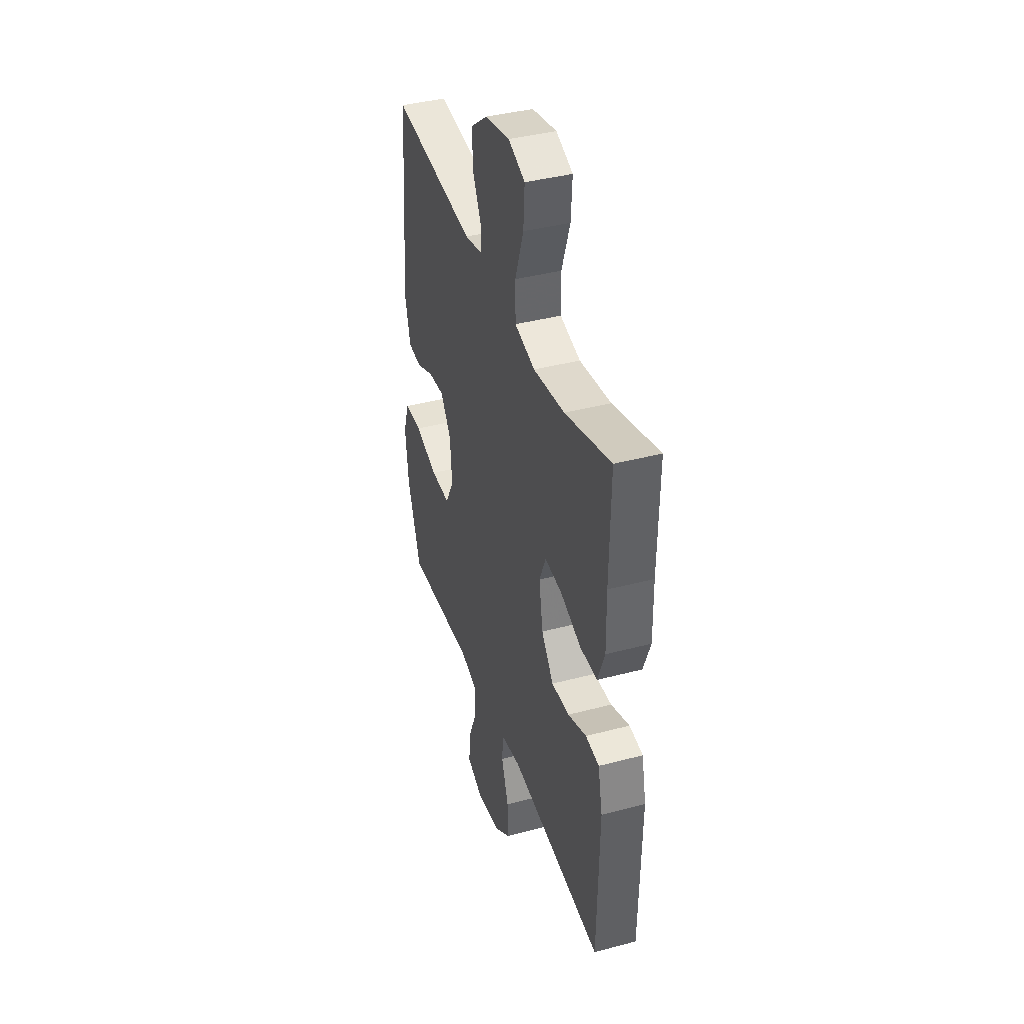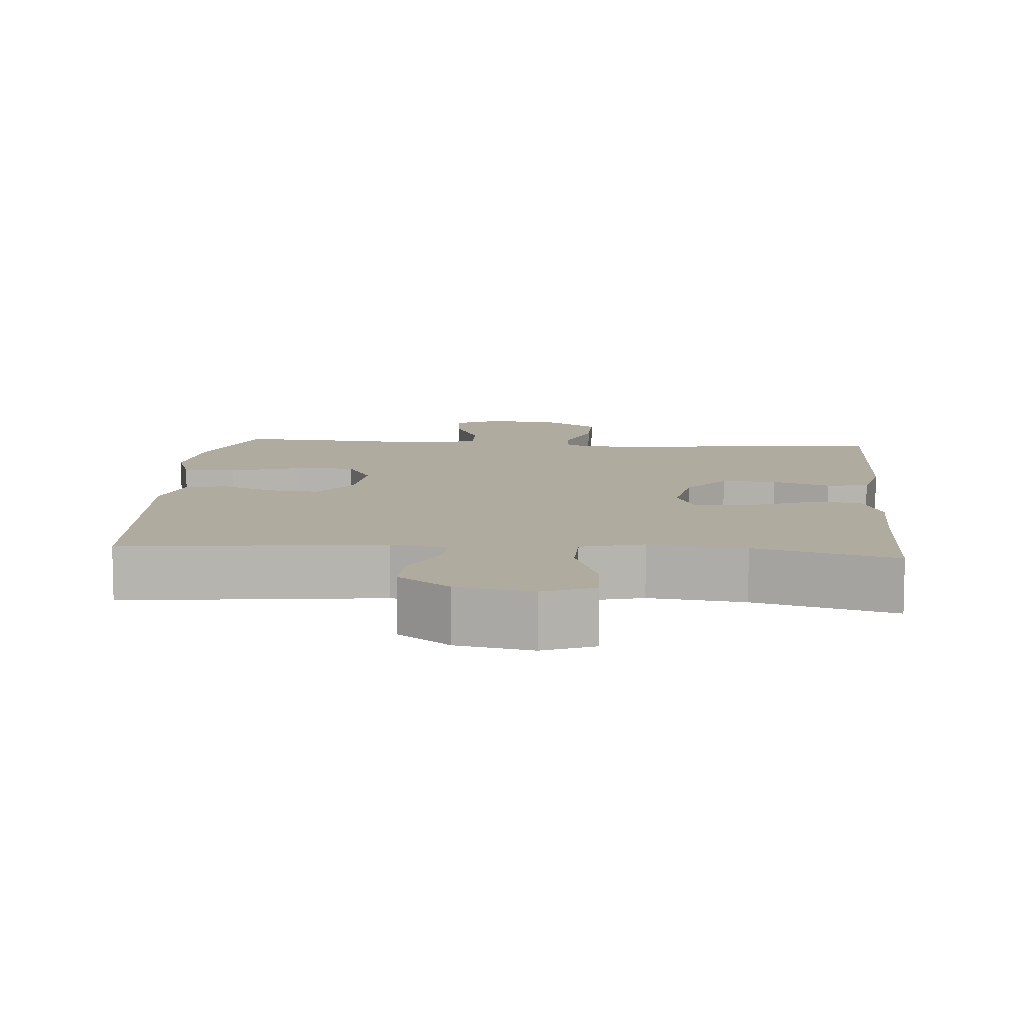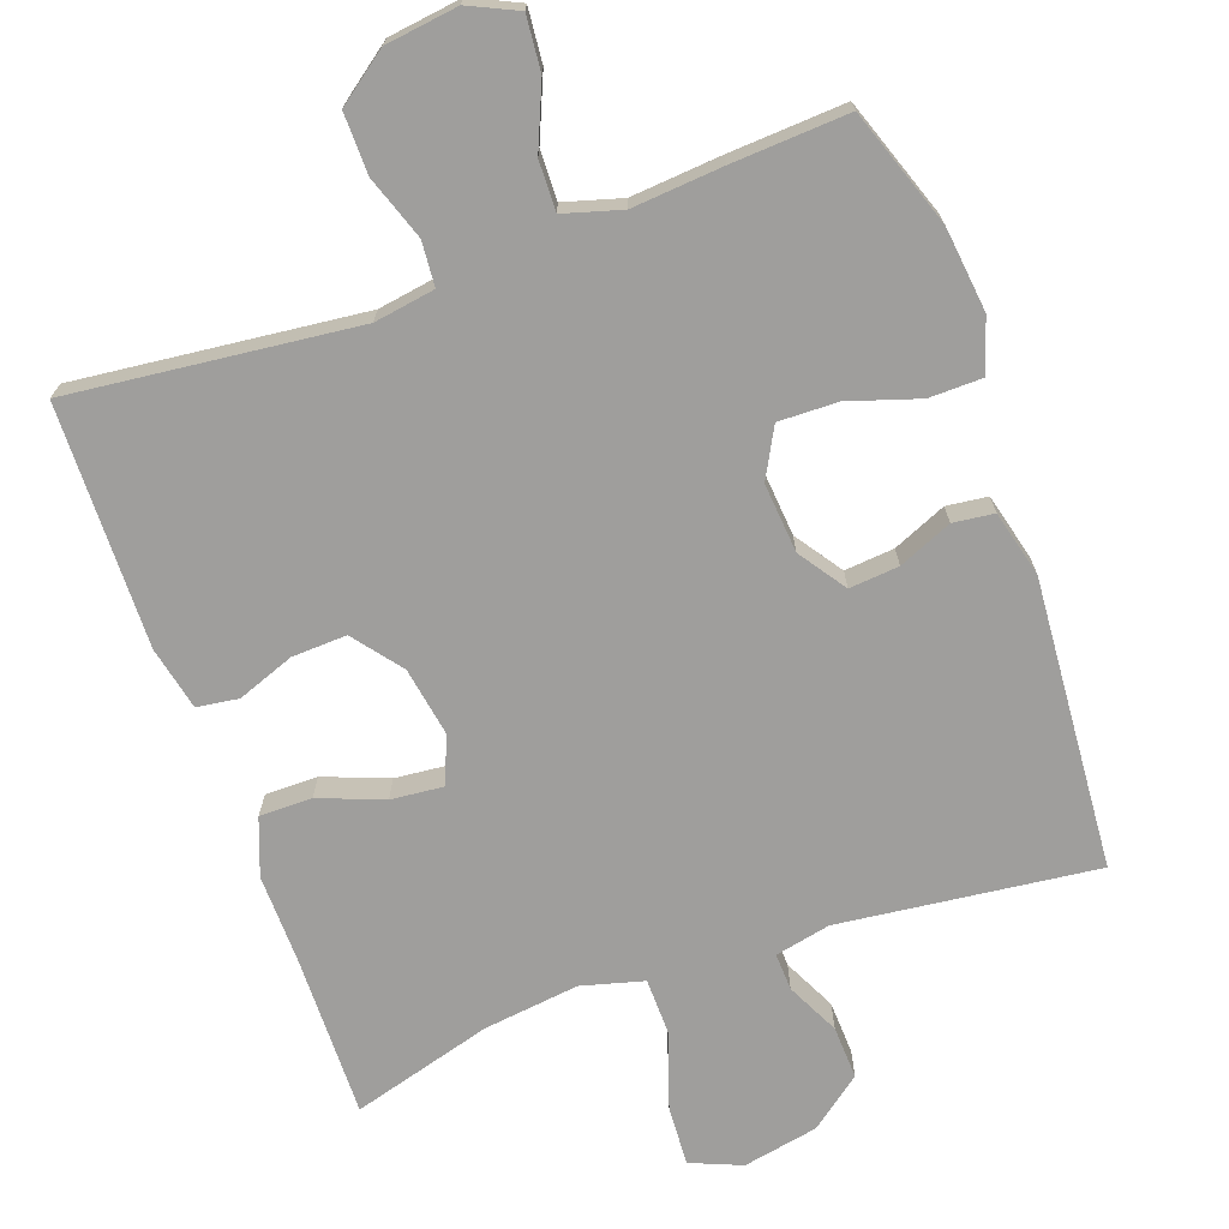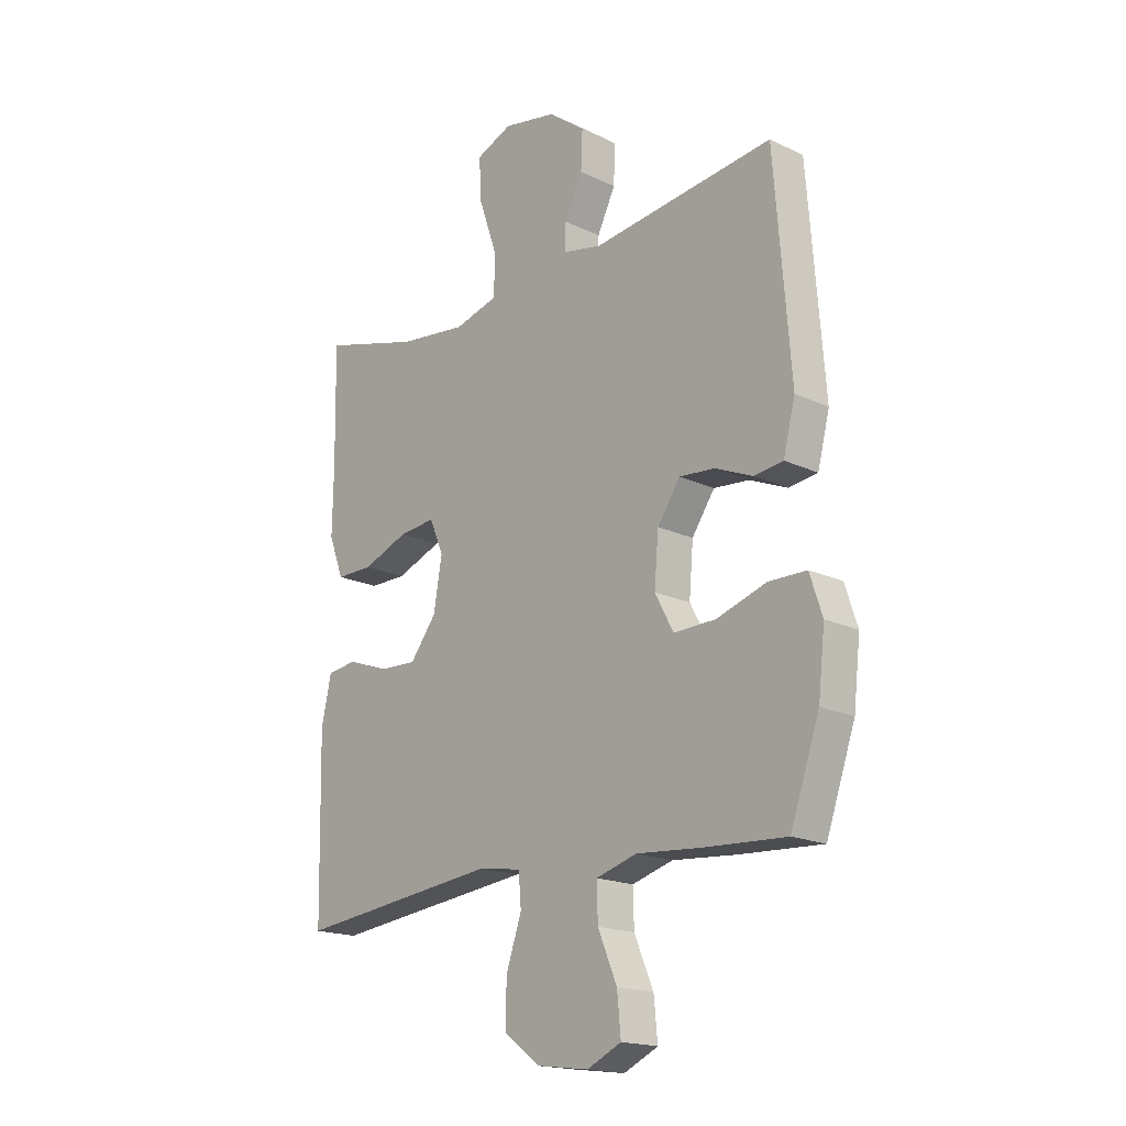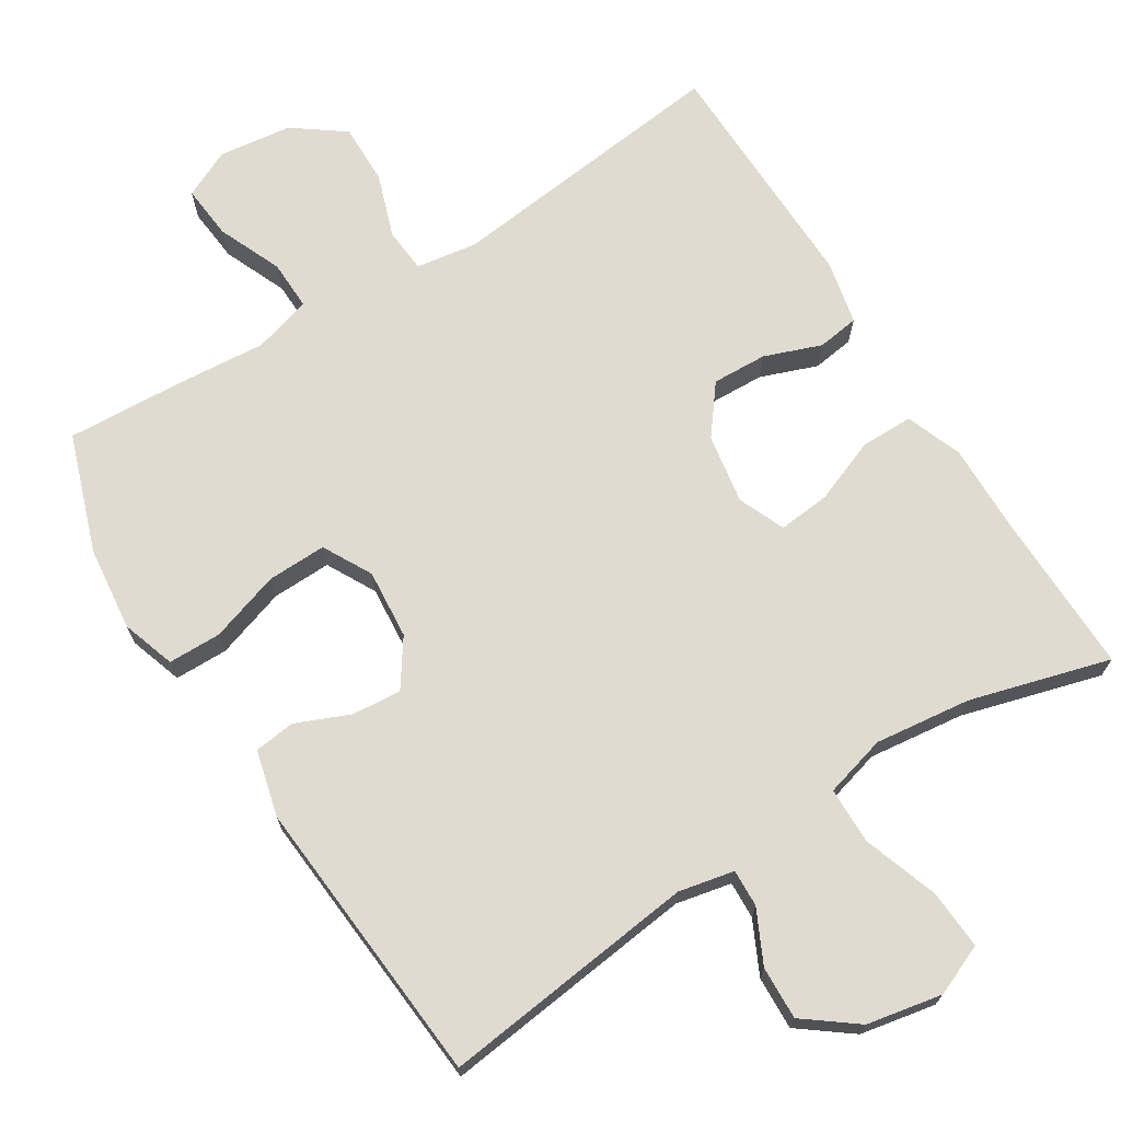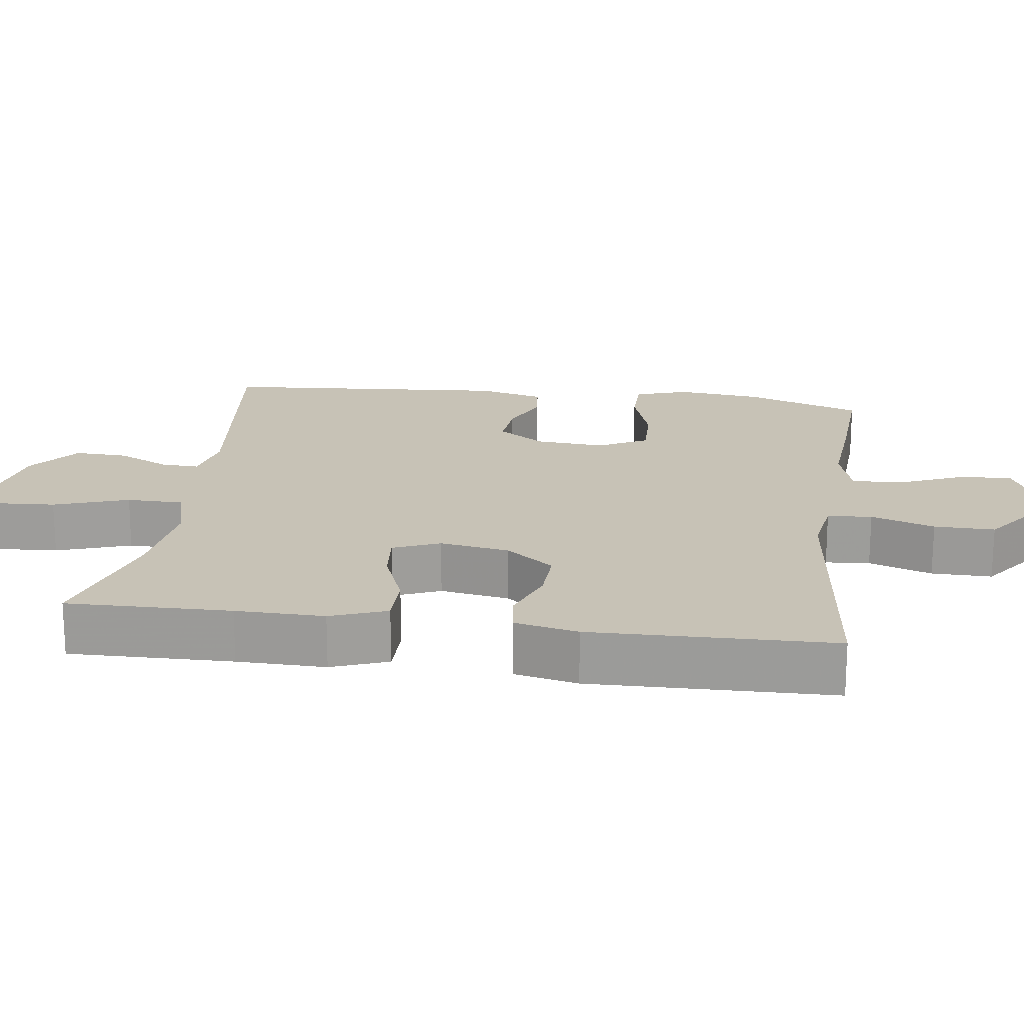
<metadata>
{"format":"obj","ext":"obj","renderer":"f3d","projection":"perspective","resolution":1024,"background":"white","views":[{"elev":39.7,"azim":71.8,"up":"+Z"},{"elev":9.6,"azim":4.7,"up":"+Y"},{"elev":-71.0,"azim":-160.2,"up":"+Y"},{"elev":-18.1,"azim":-132.7,"up":"+Z"},{"elev":70.2,"azim":-32.1,"up":"+Y"},{"elev":19.2,"azim":97.8,"up":"+Y"}]}
</metadata>
<code>
v -0.5 0.07 0.5
v -0.149 0.07 0.458
v -0.073 0.07 0.474
v -0.075 0.07 0.525
v -0.11 0.07 0.597
v -0.113 0.07 0.67
v -0.042 0.07 0.724
v 0.061 0.07 0.744
v 0.131 0.07 0.715
v 0.126 0.07 0.633
v 0.091 0.07 0.531
v 0.092 0.07 0.453
v 0.177 0.07 0.43
v 0.308 0.07 0.446
v 0.5 0.07 0.5
v 0.496 0.07 0.276
v 0.498 0.07 0.155
v 0.469 0.07 0.078
v 0.397 0.07 0.078
v 0.309 0.07 0.112
v 0.238 0.07 0.119
v 0.211 0.07 0.055
v 0.227 0.07 -0.04
v 0.278 0.07 -0.106
v 0.353 0.07 -0.103
v 0.431 0.07 -0.074
v 0.488 0.07 -0.082
v 0.507 0.07 -0.169
v 0.5 0.07 -0.5
v 0.108 0.07 -0.456
v 0.025 0.07 -0.469
v 0.02 0.07 -0.53
v 0.05 0.07 -0.617
v 0.051 0.07 -0.7
v -0.018 0.07 -0.751
v -0.118 0.07 -0.764
v -0.184 0.07 -0.733
v -0.177 0.07 -0.659
v -0.14 0.07 -0.572
v -0.138 0.07 -0.504
v -0.217 0.07 -0.481
v -0.341 0.07 -0.491
v -0.5 0.07 -0.5
v -0.556 0.07 -0.339
v -0.569 0.07 -0.224
v -0.545 0.07 -0.151
v -0.472 0.07 -0.15
v -0.376 0.07 -0.181
v -0.295 0.07 -0.183
v -0.259 0.07 -0.116
v -0.267 0.07 -0.021
v -0.311 0.07 0.043
v -0.379 0.07 0.037
v -0.452 0.07 0.006
v -0.508 0.07 0.013
v -0.531 0.07 0.103
v -0.5 0 0.5
v -0.149 0 0.458
v -0.073 0 0.474
v -0.075 0 0.525
v -0.11 0 0.597
v -0.113 0 0.67
v -0.042 0 0.724
v 0.061 0 0.744
v 0.131 0 0.715
v 0.126 0 0.633
v 0.091 0 0.531
v 0.092 0 0.453
v 0.177 0 0.43
v 0.308 0 0.446
v 0.5 0 0.5
v 0.496 0 0.276
v 0.498 0 0.155
v 0.469 0 0.078
v 0.397 0 0.078
v 0.309 0 0.112
v 0.238 0 0.119
v 0.211 0 0.055
v 0.227 0 -0.04
v 0.278 0 -0.106
v 0.353 0 -0.103
v 0.431 0 -0.074
v 0.488 0 -0.082
v 0.507 0 -0.169
v 0.5 0 -0.5
v 0.108 0 -0.456
v 0.025 0 -0.469
v 0.02 0 -0.53
v 0.05 0 -0.617
v 0.051 0 -0.7
v -0.018 0 -0.751
v -0.118 0 -0.764
v -0.184 0 -0.733
v -0.177 0 -0.659
v -0.14 0 -0.572
v -0.138 0 -0.504
v -0.217 0 -0.481
v -0.341 0 -0.491
v -0.5 0 -0.5
v -0.556 0 -0.339
v -0.569 0 -0.224
v -0.545 0 -0.151
v -0.472 0 -0.15
v -0.376 0 -0.181
v -0.295 0 -0.183
v -0.259 0 -0.116
v -0.267 0 -0.021
v -0.311 0 0.043
v -0.379 0 0.037
v -0.452 0 0.006
v -0.508 0 0.013
v -0.531 0 0.103
f 53 54 55 56
f 52 53 56 1
f 51 52 1 2
f 50 51 2 3
f 45 46 47 48
f 45 48 49
f 44 45 49
f 41 42 43 44
f 40 41 44 49
f 36 37 38 39
f 36 39 40
f 35 36 40
f 32 33 34 35
f 31 32 35 40
f 27 28 29 30
f 25 26 27 30
f 24 25 30 31
f 23 24 31 40
f 17 18 19 20
f 16 17 20 21
f 14 15 16 21
f 13 14 21 22
f 8 9 10 11
f 8 11 12
f 7 8 12
f 4 5 6 7
f 3 4 7 12
f 50 3 12 13
f 22 23 40 49
f 13 22 49 50
f 112 111 110 109
f 57 112 109 108
f 58 57 108 107
f 59 58 107 106
f 104 103 102 101
f 105 104 101
f 105 101 100
f 100 99 98 97
f 105 100 97 96
f 95 94 93 92
f 96 95 92
f 96 92 91
f 91 90 89 88
f 96 91 88 87
f 86 85 84 83
f 86 83 82 81
f 87 86 81 80
f 96 87 80 79
f 76 75 74 73
f 77 76 73 72
f 77 72 71 70
f 78 77 70 69
f 67 66 65 64
f 68 67 64
f 68 64 63
f 63 62 61 60
f 68 63 60 59
f 69 68 59 106
f 105 96 79 78
f 106 105 78 69
f 1 57 58 2
f 2 58 59 3
f 3 59 60 4
f 4 60 61 5
f 5 61 62 6
f 6 62 63 7
f 7 63 64 8
f 8 64 65 9
f 9 65 66 10
f 10 66 67 11
f 11 67 68 12
f 12 68 69 13
f 13 69 70 14
f 14 70 71 15
f 15 71 72 16
f 16 72 73 17
f 17 73 74 18
f 18 74 75 19
f 19 75 76 20
f 20 76 77 21
f 21 77 78 22
f 22 78 79 23
f 23 79 80 24
f 24 80 81 25
f 25 81 82 26
f 26 82 83 27
f 27 83 84 28
f 28 84 85 29
f 29 85 86 30
f 30 86 87 31
f 31 87 88 32
f 32 88 89 33
f 33 89 90 34
f 34 90 91 35
f 35 91 92 36
f 36 92 93 37
f 37 93 94 38
f 38 94 95 39
f 39 95 96 40
f 40 96 97 41
f 41 97 98 42
f 42 98 99 43
f 43 99 100 44
f 44 100 101 45
f 45 101 102 46
f 46 102 103 47
f 47 103 104 48
f 48 104 105 49
f 49 105 106 50
f 50 106 107 51
f 51 107 108 52
f 52 108 109 53
f 53 109 110 54
f 54 110 111 55
f 55 111 112 56
f 56 112 57 1

</code>
